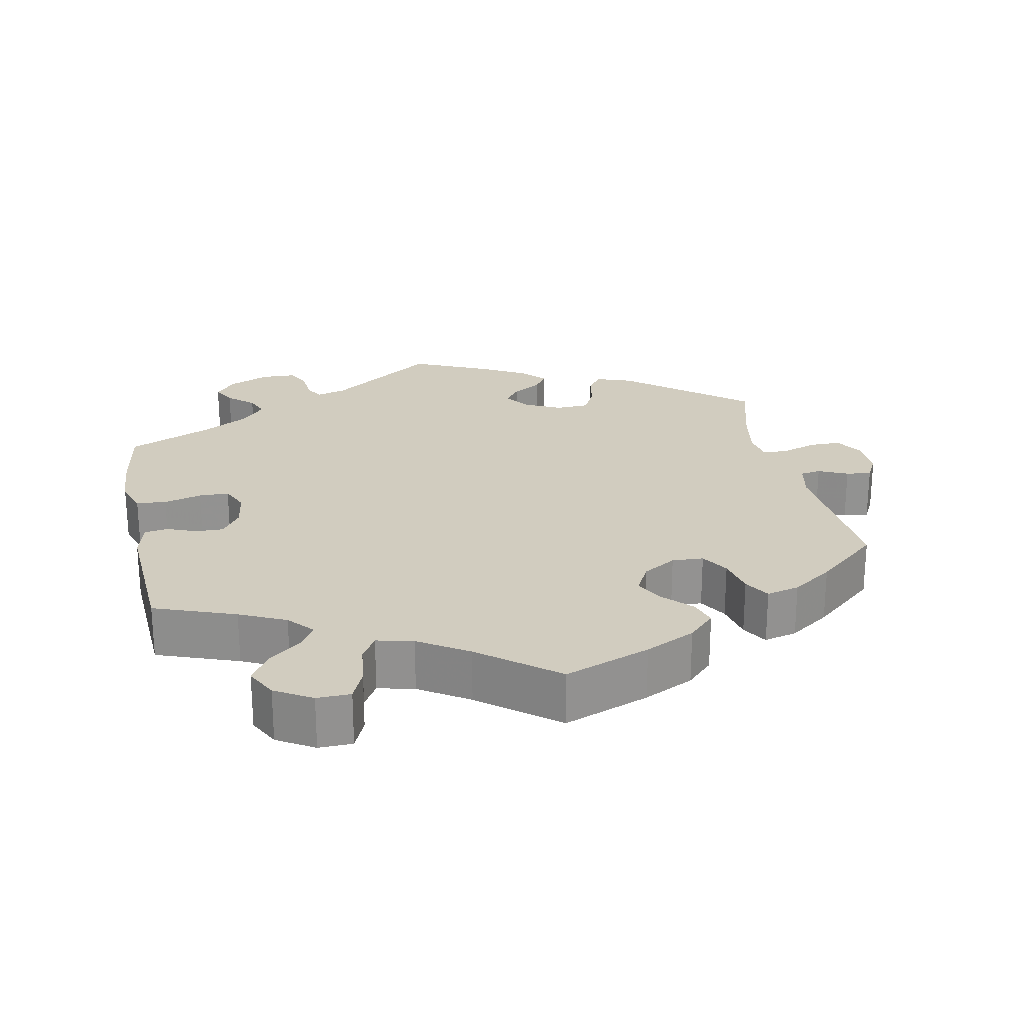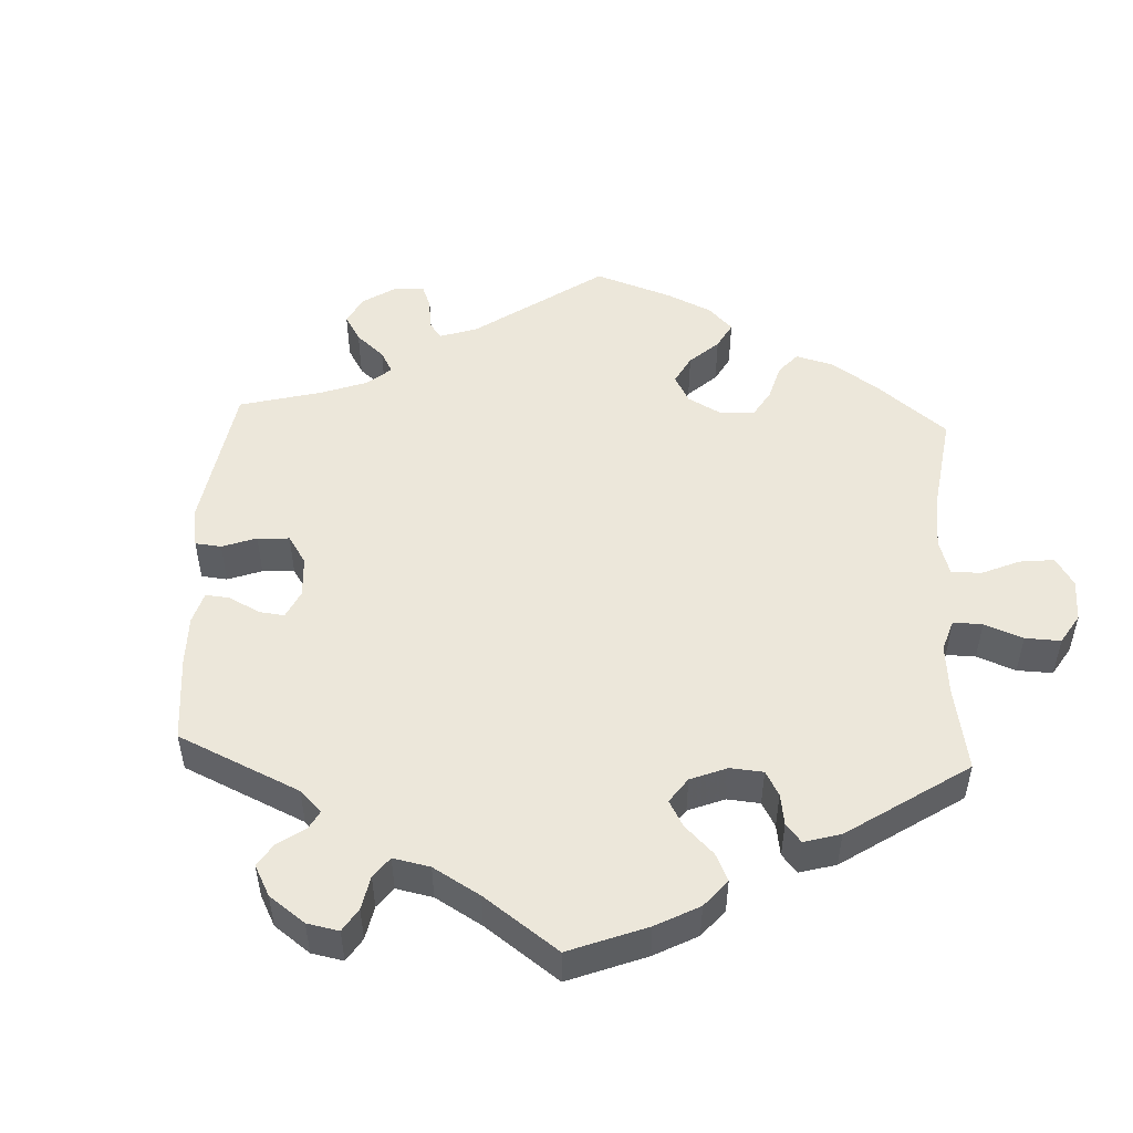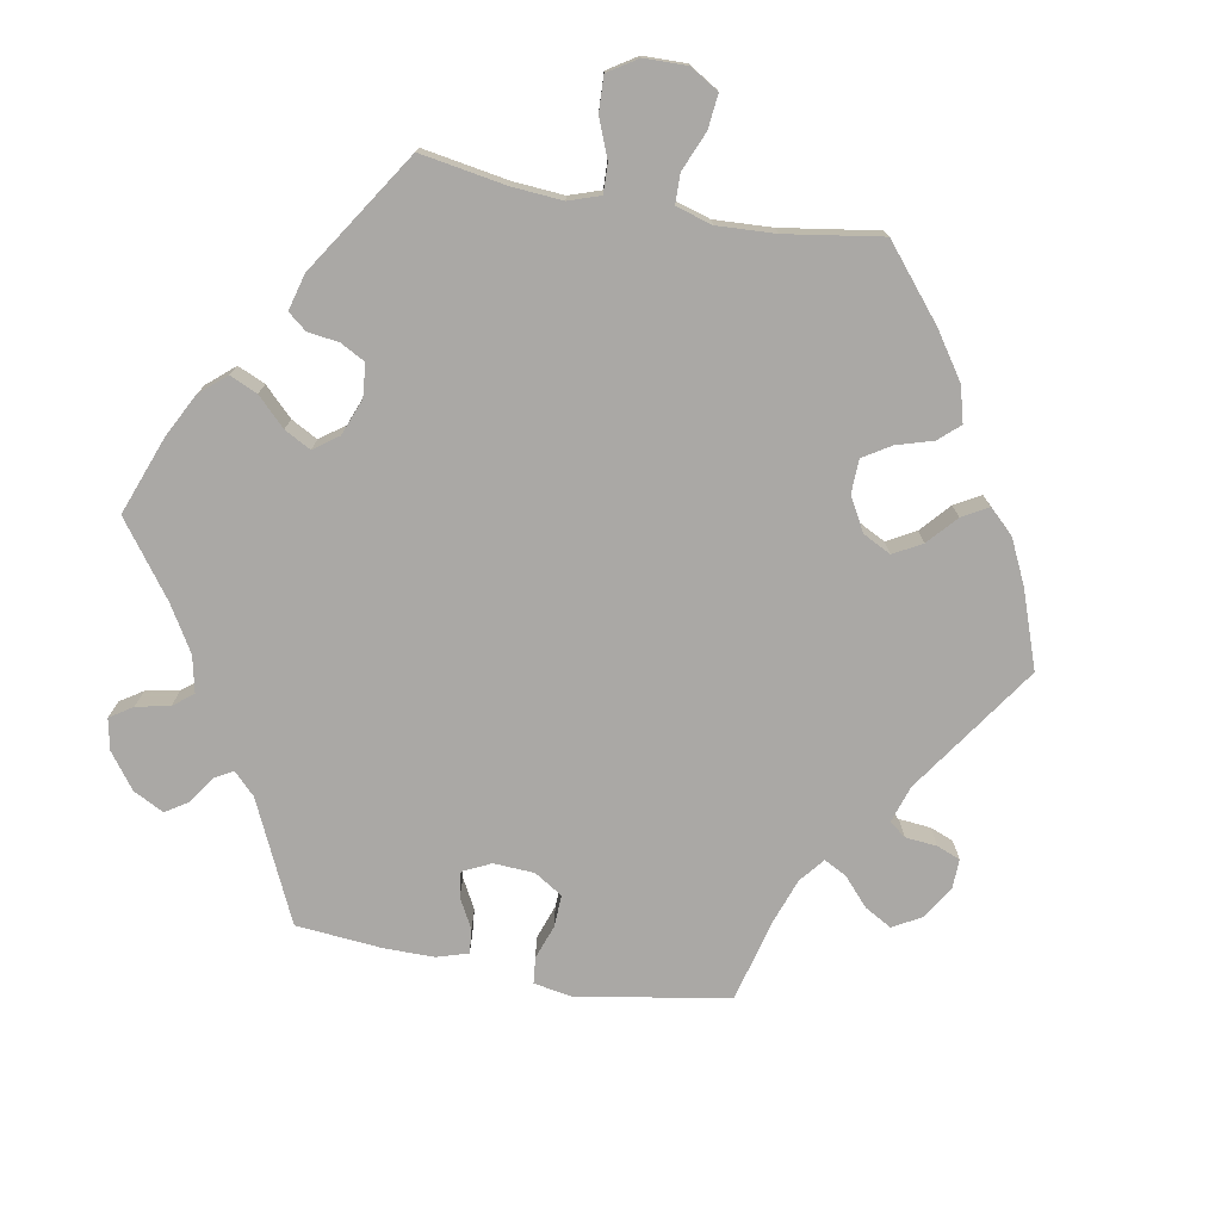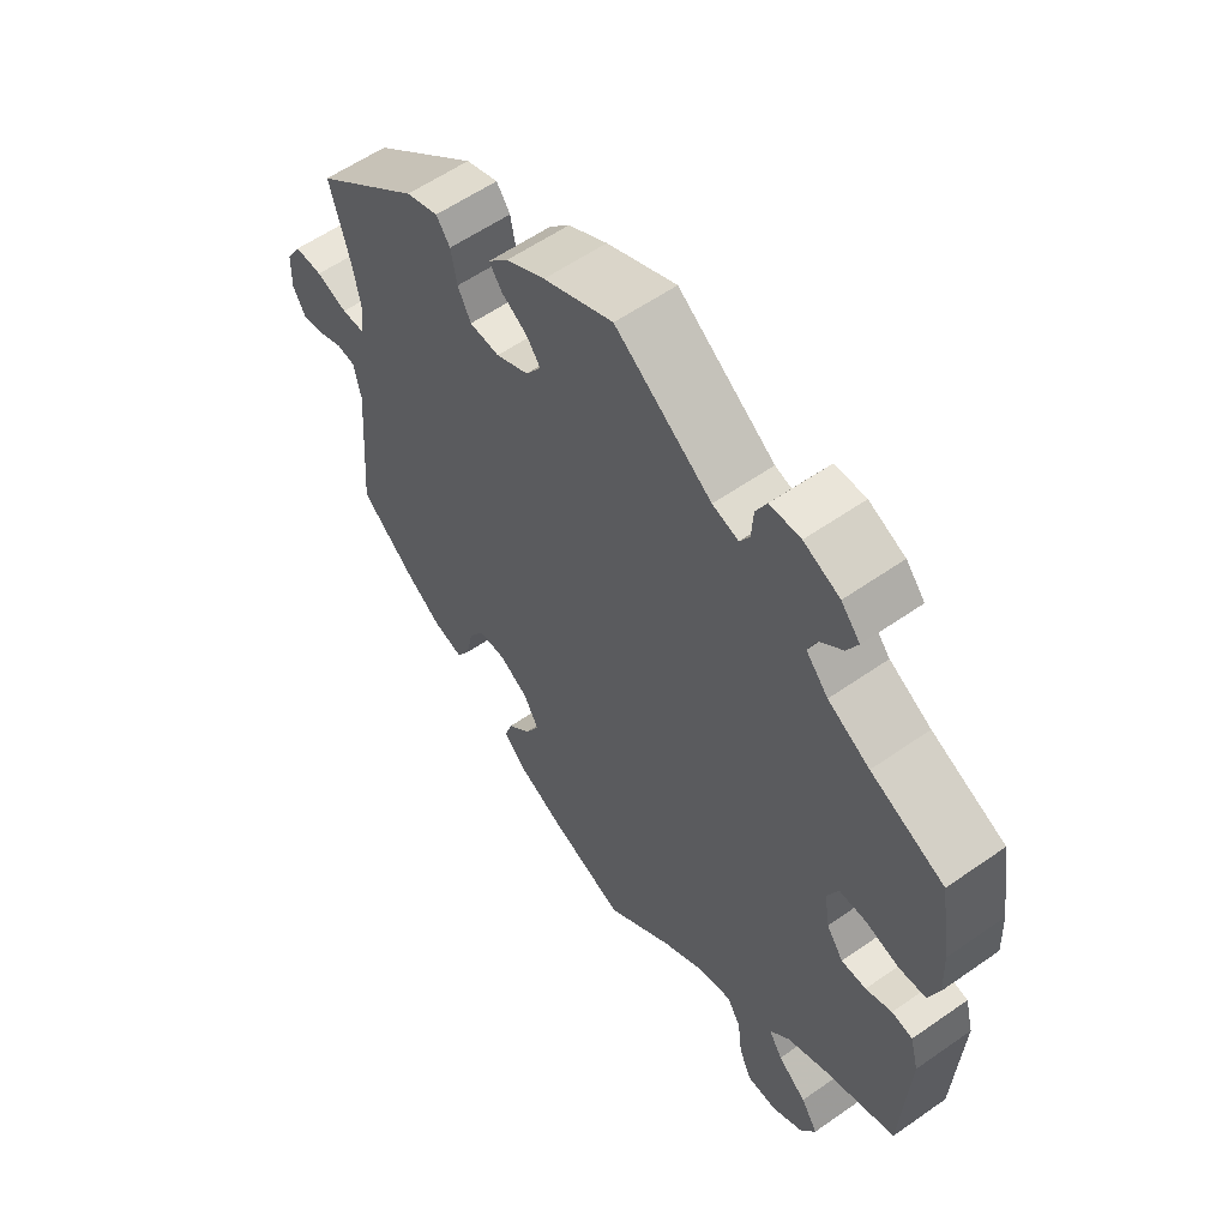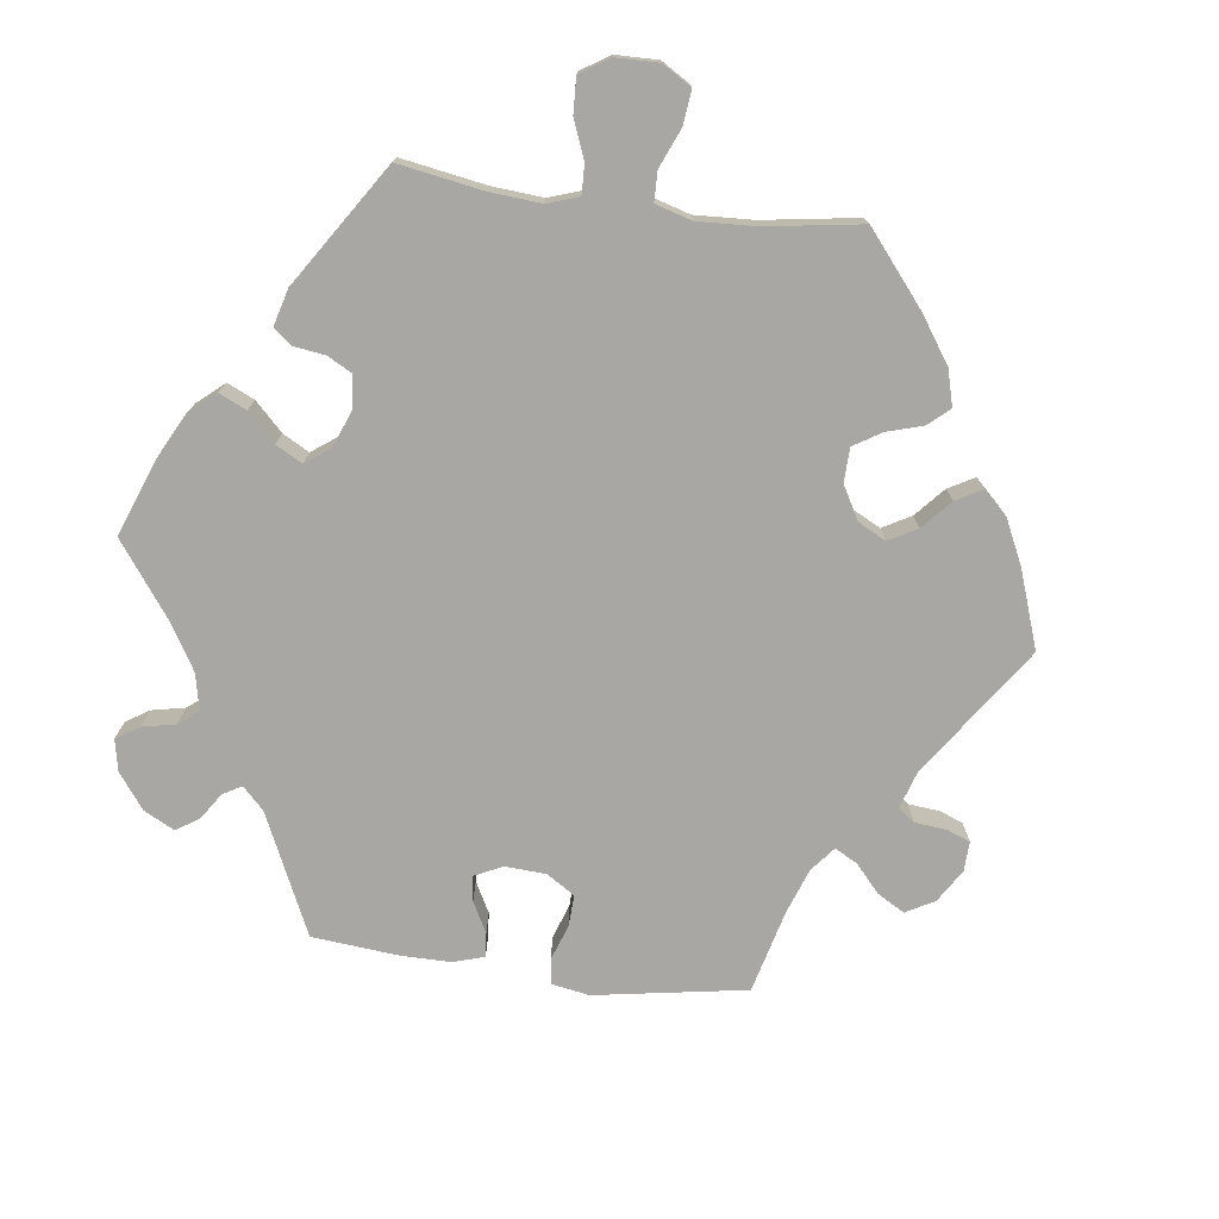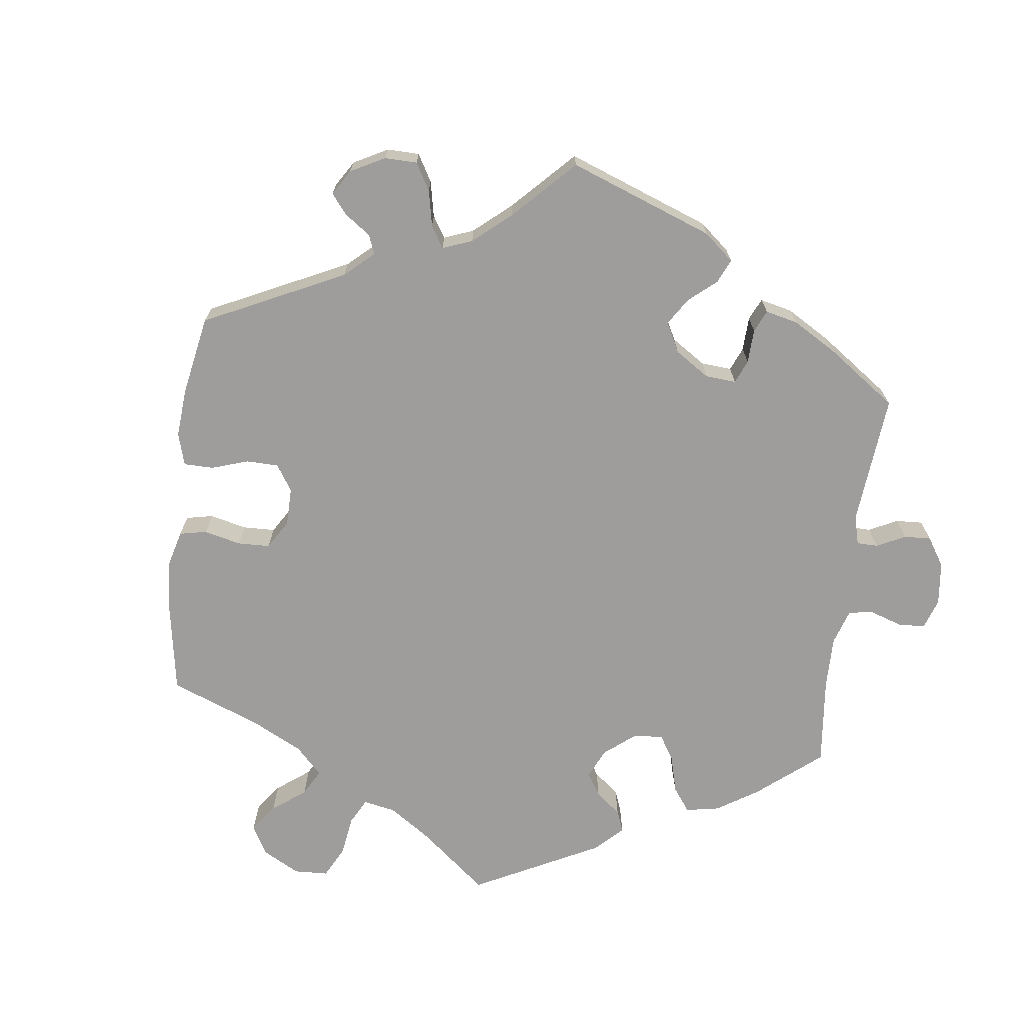
<metadata>
{"format":"obj","ext":"obj","renderer":"f3d","projection":"perspective","resolution":1024,"background":"white","views":[{"elev":24.0,"azim":168.5,"up":"+Y"},{"elev":50.4,"azim":62.7,"up":"+Y"},{"elev":-75.2,"azim":139.9,"up":"+Y"},{"elev":58.2,"azim":54.1,"up":"+Z"},{"elev":-74.8,"azim":142.6,"up":"+Y"},{"elev":-70.4,"azim":-67.1,"up":"+Y"}]}
</metadata>
<code>
v 0.148 0.07 0.473
v 0.188 0.07 0.462
v 0.203 0.07 0.487
v 0.206 0.07 0.531
v 0.223 0.07 0.564
v 0.27 0.07 0.566
v 0.325 0.07 0.542
v 0.354 0.07 0.509
v 0.337 0.07 0.476
v 0.302 0.07 0.445
v 0.289 0.07 0.413
v 0.323 0.07 0.375
v 0.387 0.07 0.339
v 0.5 0.07 0.289
v 0.518 0.07 0.177
v 0.521 0.07 0.11
v 0.505 0.07 0.065
v 0.464 0.07 0.061
v 0.412 0.07 0.075
v 0.371 0.07 0.074
v 0.354 0.07 0.036
v 0.362 0.07 -0.017
v 0.388 0.07 -0.054
v 0.426 0.07 -0.053
v 0.466 0.07 -0.037
v 0.498 0.07 -0.042
v 0.511 0.07 -0.092
v 0.5 0.07 -0.289
v 0.389 0.07 -0.33
v 0.326 0.07 -0.36
v 0.296 0.07 -0.394
v 0.317 0.07 -0.428
v 0.361 0.07 -0.463
v 0.387 0.07 -0.504
v 0.365 0.07 -0.546
v 0.315 0.07 -0.576
v 0.269 0.07 -0.575
v 0.25 0.07 -0.532
v 0.243 0.07 -0.475
v 0.222 0.07 -0.44
v 0.172 0.07 -0.452
v 0.105 0.07 -0.495
v 0.001 0.07 -0.578
v -0.116 0.07 -0.534
v -0.184 0.07 -0.501
v -0.22 0.07 -0.465
v -0.208 0.07 -0.429
v -0.172 0.07 -0.391
v -0.151 0.07 -0.352
v -0.173 0.07 -0.311
v -0.218 0.07 -0.284
v -0.261 0.07 -0.286
v -0.284 0.07 -0.324
v -0.295 0.07 -0.376
v -0.316 0.07 -0.411
v -0.361 0.07 -0.4
v -0.416 0.07 -0.362
v -0.501 0.07 -0.289
v -0.484 0.07 -0.076
v -0.495 0.07 -0.024
v -0.523 0.07 -0.02
v -0.563 0.07 -0.038
v -0.597 0.07 -0.043
v -0.616 0.07 -0.007
v -0.614 0.07 0.046
v -0.591 0.07 0.084
v -0.548 0.07 0.084
v -0.5 0.07 0.068
v -0.465 0.07 0.069
v -0.458 0.07 0.112
v -0.47 0.07 0.178
v -0.501 0.07 0.289
v -0.338 0.07 0.423
v -0.288 0.07 0.441
v -0.267 0.07 0.412
v -0.258 0.07 0.363
v -0.238 0.07 0.324
v -0.192 0.07 0.322
v -0.142 0.07 0.347
v -0.118 0.07 0.382
v -0.139 0.07 0.41
v -0.179 0.07 0.435
v -0.198 0.07 0.462
v -0.167 0.07 0.495
v -0.107 0.07 0.529
v 0 0.07 0.578
v 0.148 0 0.473
v 0.188 0 0.462
v 0.203 0 0.487
v 0.206 0 0.531
v 0.223 0 0.564
v 0.27 0 0.566
v 0.325 0 0.542
v 0.354 0 0.509
v 0.337 0 0.476
v 0.302 0 0.445
v 0.289 0 0.413
v 0.323 0 0.375
v 0.387 0 0.339
v 0.5 0 0.289
v 0.518 0 0.177
v 0.521 0 0.11
v 0.505 0 0.065
v 0.464 0 0.061
v 0.412 0 0.075
v 0.371 0 0.074
v 0.354 0 0.036
v 0.362 0 -0.017
v 0.388 0 -0.054
v 0.426 0 -0.053
v 0.466 0 -0.037
v 0.498 0 -0.042
v 0.511 0 -0.092
v 0.5 0 -0.289
v 0.389 0 -0.33
v 0.326 0 -0.36
v 0.296 0 -0.394
v 0.317 0 -0.428
v 0.361 0 -0.463
v 0.387 0 -0.504
v 0.365 0 -0.546
v 0.315 0 -0.576
v 0.269 0 -0.575
v 0.25 0 -0.532
v 0.243 0 -0.475
v 0.222 0 -0.44
v 0.172 0 -0.452
v 0.105 0 -0.495
v 0.001 0 -0.578
v -0.116 0 -0.534
v -0.184 0 -0.501
v -0.22 0 -0.465
v -0.208 0 -0.429
v -0.172 0 -0.391
v -0.151 0 -0.352
v -0.173 0 -0.311
v -0.218 0 -0.284
v -0.261 0 -0.286
v -0.284 0 -0.324
v -0.295 0 -0.376
v -0.316 0 -0.411
v -0.361 0 -0.4
v -0.416 0 -0.362
v -0.501 0 -0.289
v -0.484 0 -0.076
v -0.495 0 -0.024
v -0.523 0 -0.02
v -0.563 0 -0.038
v -0.597 0 -0.043
v -0.616 0 -0.007
v -0.614 0 0.046
v -0.591 0 0.084
v -0.548 0 0.084
v -0.5 0 0.068
v -0.465 0 0.069
v -0.458 0 0.112
v -0.47 0 0.178
v -0.501 0 0.289
v -0.338 0 0.423
v -0.288 0 0.441
v -0.267 0 0.412
v -0.258 0 0.363
v -0.238 0 0.324
v -0.192 0 0.322
v -0.142 0 0.347
v -0.118 0 0.382
v -0.139 0 0.41
v -0.179 0 0.435
v -0.198 0 0.462
v -0.167 0 0.495
v -0.107 0 0.529
v 0 0 0.578
f 85 86 1
f 84 85 1 2
f 81 82 83 84
f 80 81 84 2
f 79 80 2
f 78 79 2
f 73 74 75 76
f 71 72 73 76
f 70 71 76 77
f 69 70 77 78
f 65 66 67 68
f 65 68 69
f 64 65 69
f 61 62 63 64
f 61 64 69
f 60 61 69 78
f 56 57 58 59
f 53 54 55 56
f 52 53 56 59
f 51 52 59 60
f 45 46 47 48
f 45 48 49
f 42 43 44 45
f 41 42 45 49
f 40 41 49 50
f 36 37 38 39
f 36 39 40
f 35 36 40
f 32 33 34 35
f 31 32 35 40
f 30 31 40 50
f 26 27 28 29
f 24 25 26 29
f 23 24 29 30
f 22 23 30 50
f 16 17 18 19
f 16 19 20
f 13 14 15 16
f 12 13 16 20
f 11 12 20 21
f 7 8 9 10
f 7 10 11
f 6 7 11
f 3 4 5 6
f 2 3 6 11
f 50 51 60 78
f 21 22 50 78
f 2 11 21 78
f 87 172 171
f 88 87 171 170
f 170 169 168 167
f 88 170 167 166
f 88 166 165
f 88 165 164
f 162 161 160 159
f 162 159 158 157
f 163 162 157 156
f 164 163 156 155
f 154 153 152 151
f 155 154 151
f 155 151 150
f 150 149 148 147
f 155 150 147
f 164 155 147 146
f 145 144 143 142
f 142 141 140 139
f 145 142 139 138
f 146 145 138 137
f 134 133 132 131
f 135 134 131
f 131 130 129 128
f 135 131 128 127
f 136 135 127 126
f 125 124 123 122
f 126 125 122
f 126 122 121
f 121 120 119 118
f 126 121 118 117
f 136 126 117 116
f 115 114 113 112
f 115 112 111 110
f 116 115 110 109
f 136 116 109 108
f 105 104 103 102
f 106 105 102
f 102 101 100 99
f 106 102 99 98
f 107 106 98 97
f 96 95 94 93
f 97 96 93
f 97 93 92
f 92 91 90 89
f 97 92 89 88
f 164 146 137 136
f 164 136 108 107
f 164 107 97 88
f 1 87 88 2
f 2 88 89 3
f 3 89 90 4
f 4 90 91 5
f 5 91 92 6
f 6 92 93 7
f 7 93 94 8
f 8 94 95 9
f 9 95 96 10
f 10 96 97 11
f 11 97 98 12
f 12 98 99 13
f 13 99 100 14
f 14 100 101 15
f 15 101 102 16
f 16 102 103 17
f 17 103 104 18
f 18 104 105 19
f 19 105 106 20
f 20 106 107 21
f 21 107 108 22
f 22 108 109 23
f 23 109 110 24
f 24 110 111 25
f 25 111 112 26
f 26 112 113 27
f 27 113 114 28
f 28 114 115 29
f 29 115 116 30
f 30 116 117 31
f 31 117 118 32
f 32 118 119 33
f 33 119 120 34
f 34 120 121 35
f 35 121 122 36
f 36 122 123 37
f 37 123 124 38
f 38 124 125 39
f 39 125 126 40
f 40 126 127 41
f 41 127 128 42
f 42 128 129 43
f 43 129 130 44
f 44 130 131 45
f 45 131 132 46
f 46 132 133 47
f 47 133 134 48
f 48 134 135 49
f 49 135 136 50
f 50 136 137 51
f 51 137 138 52
f 52 138 139 53
f 53 139 140 54
f 54 140 141 55
f 55 141 142 56
f 56 142 143 57
f 57 143 144 58
f 58 144 145 59
f 59 145 146 60
f 60 146 147 61
f 61 147 148 62
f 62 148 149 63
f 63 149 150 64
f 64 150 151 65
f 65 151 152 66
f 66 152 153 67
f 67 153 154 68
f 68 154 155 69
f 69 155 156 70
f 70 156 157 71
f 71 157 158 72
f 72 158 159 73
f 73 159 160 74
f 74 160 161 75
f 75 161 162 76
f 76 162 163 77
f 77 163 164 78
f 78 164 165 79
f 79 165 166 80
f 80 166 167 81
f 81 167 168 82
f 82 168 169 83
f 83 169 170 84
f 84 170 171 85
f 85 171 172 86
f 86 172 87 1

</code>
